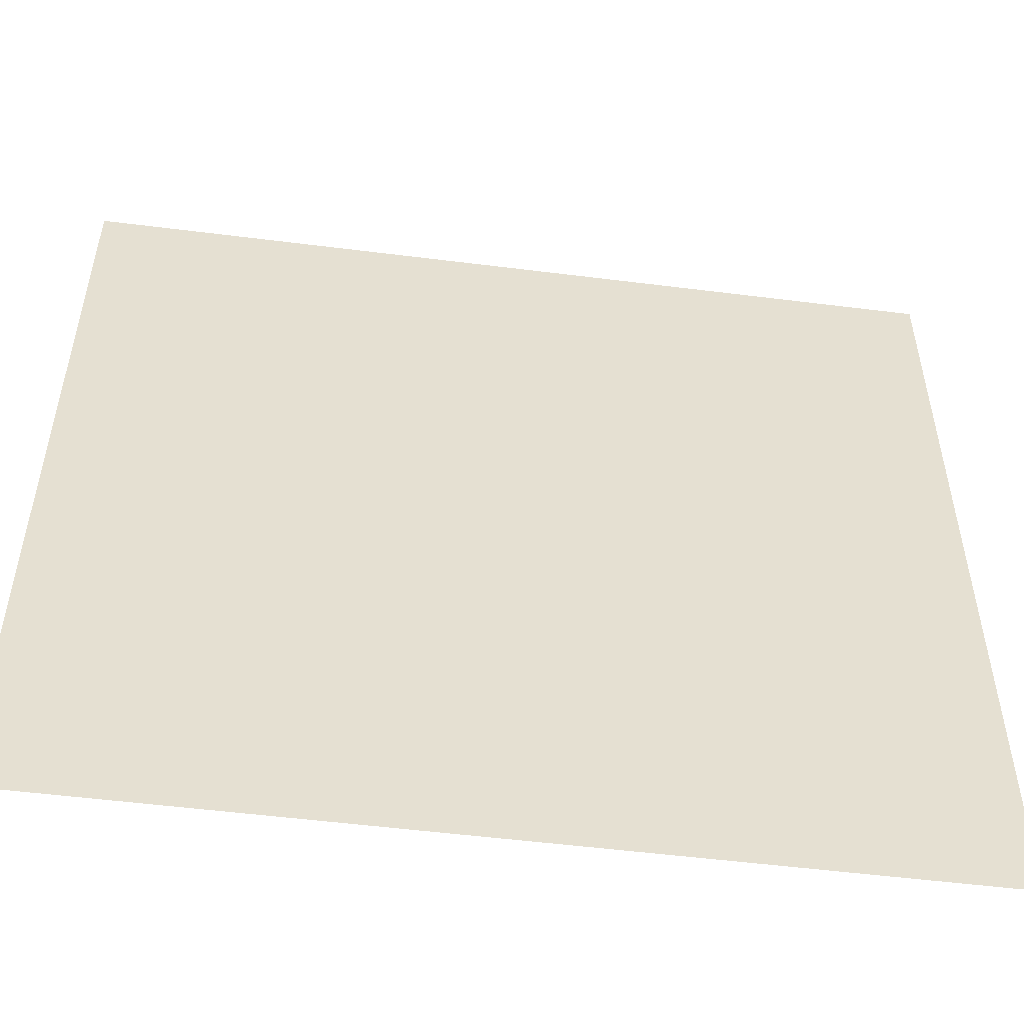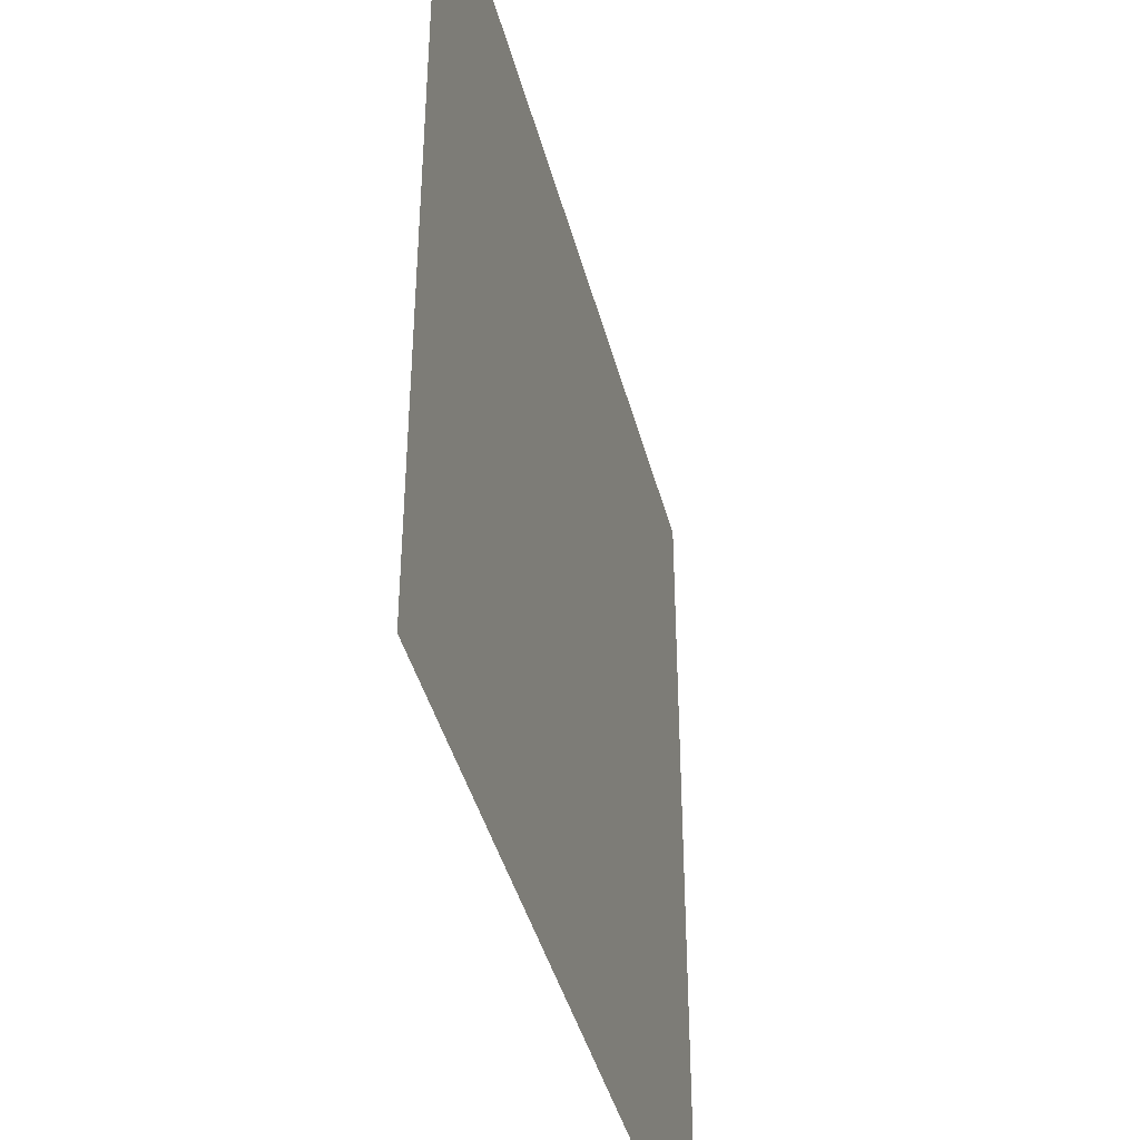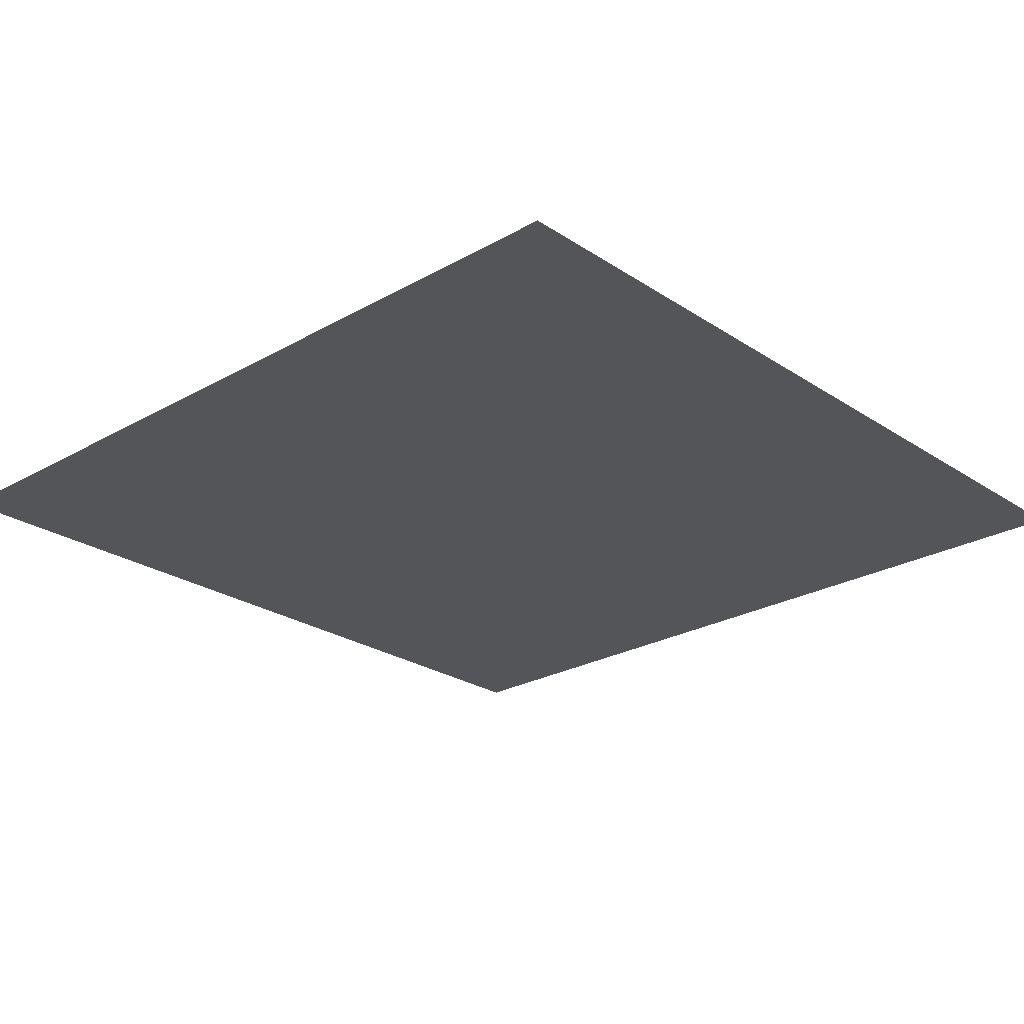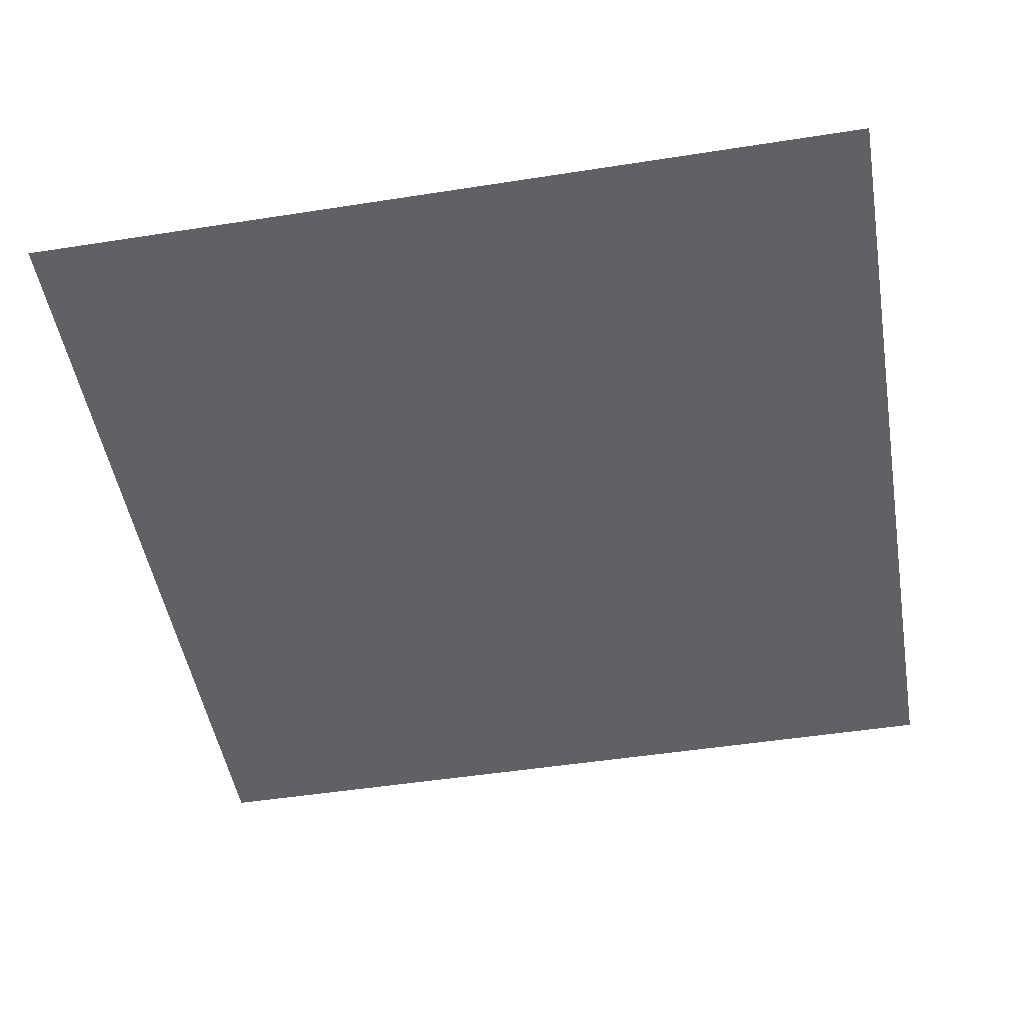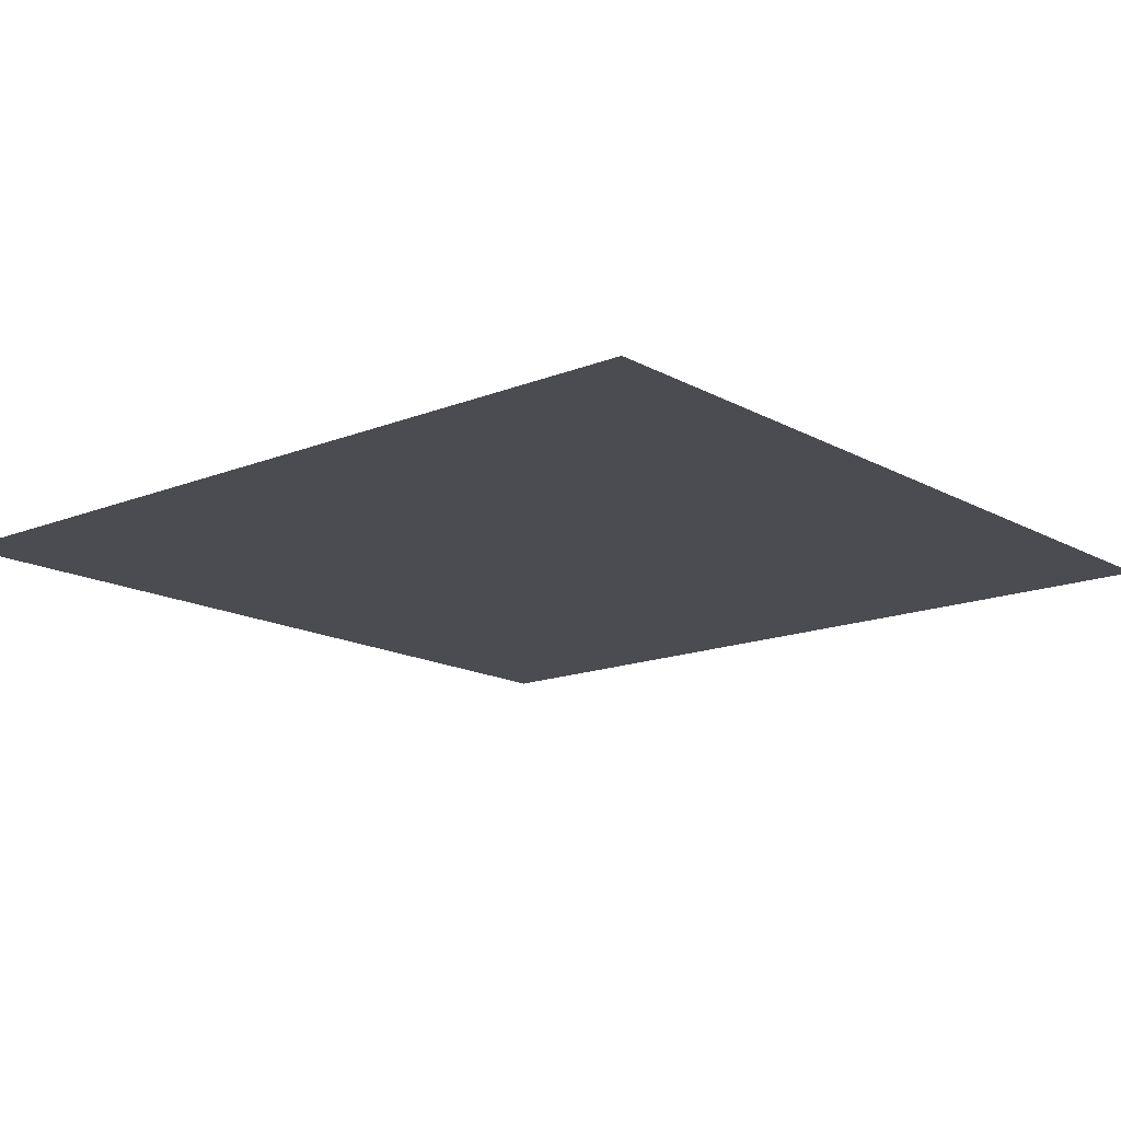
<metadata>
{"format":"obj","ext":"obj","renderer":"f3d","projection":"perspective","resolution":1024,"background":"white","views":[{"elev":-53.1,"azim":172.3,"up":"+Z"},{"elev":-42.2,"azim":-75.6,"up":"+Z"},{"elev":-24.7,"azim":132.9,"up":"+Y"},{"elev":-49.3,"azim":9.8,"up":"+Y"},{"elev":-15.3,"azim":40.5,"up":"+Y"}]}
</metadata>
<code>
o RodControls.Button.Original
v -1.078 -0.3 1.078
v -1.078 -0.3 -1.078
v 1.078 -0.3 -1.078
v 1.078 -0.3 1.078
f 3 1 2
f 3 4 1

</code>
